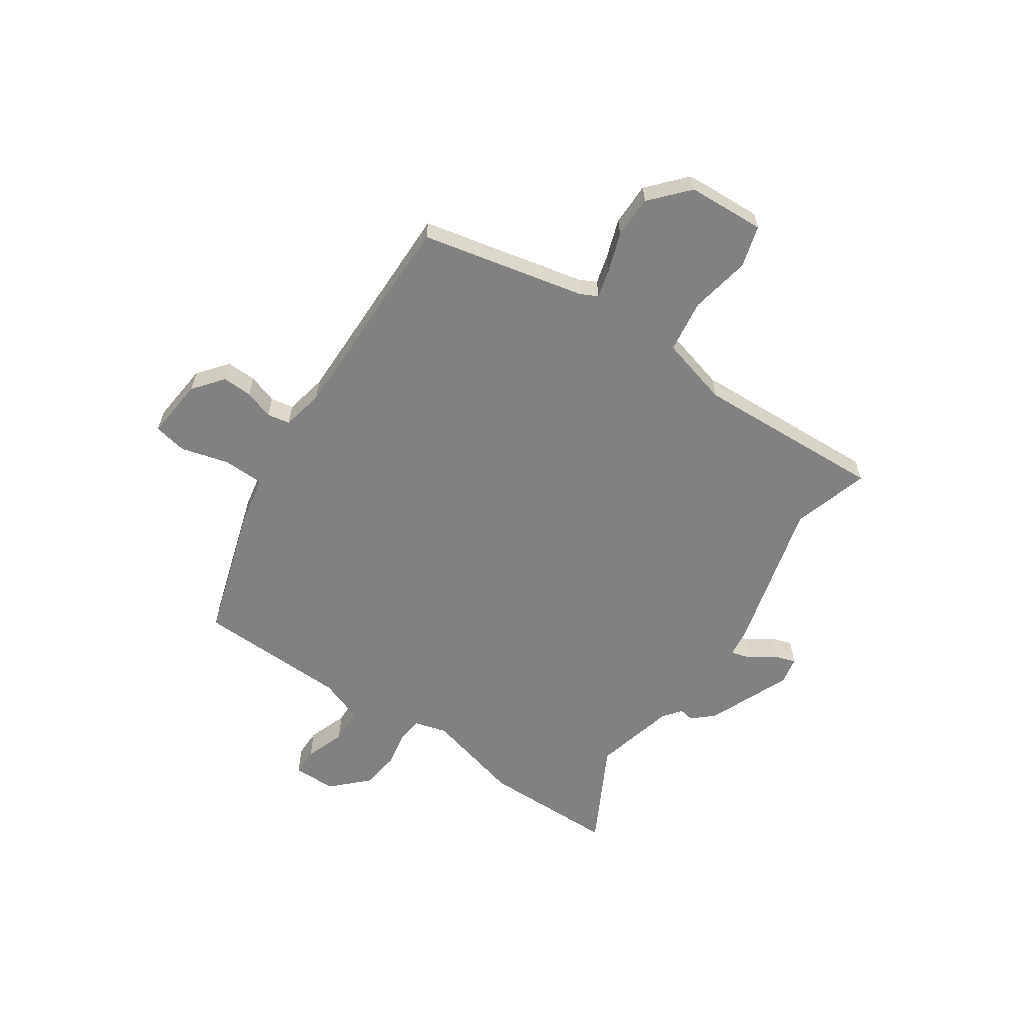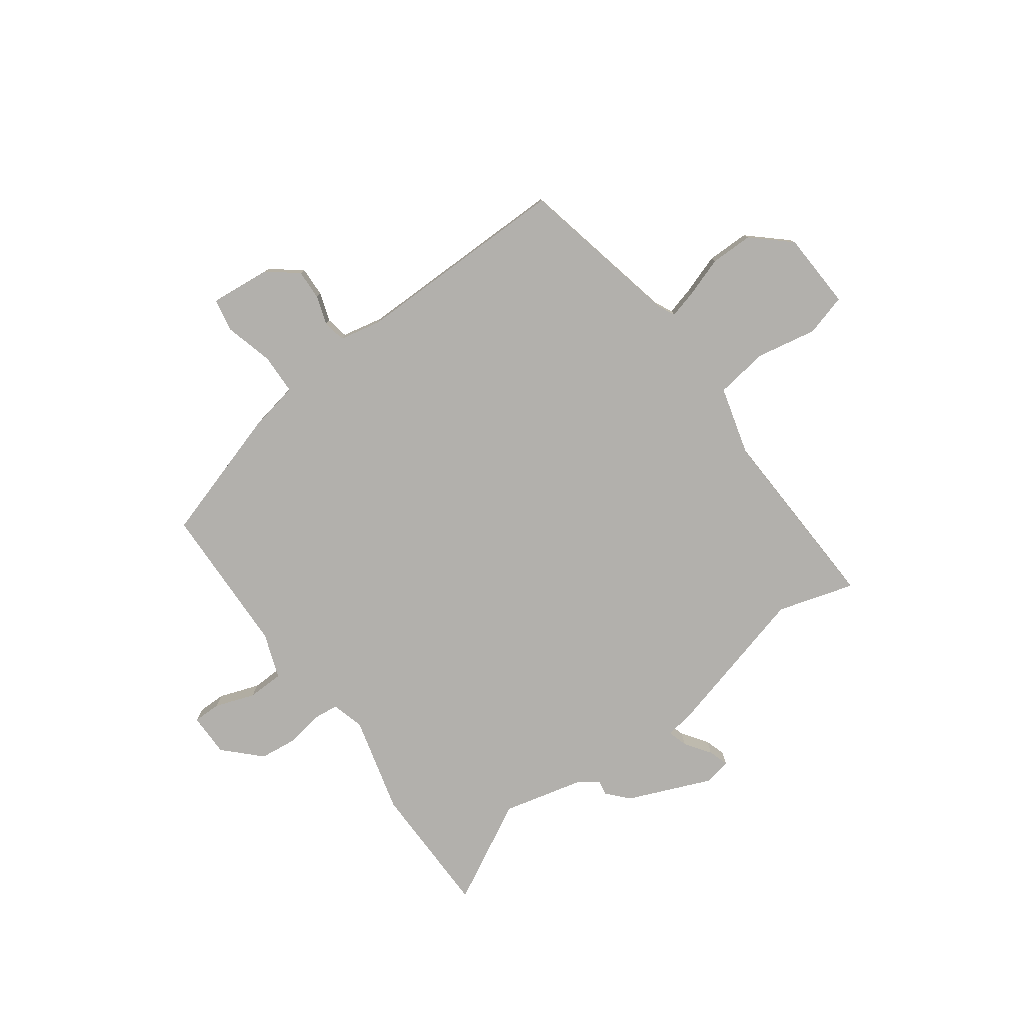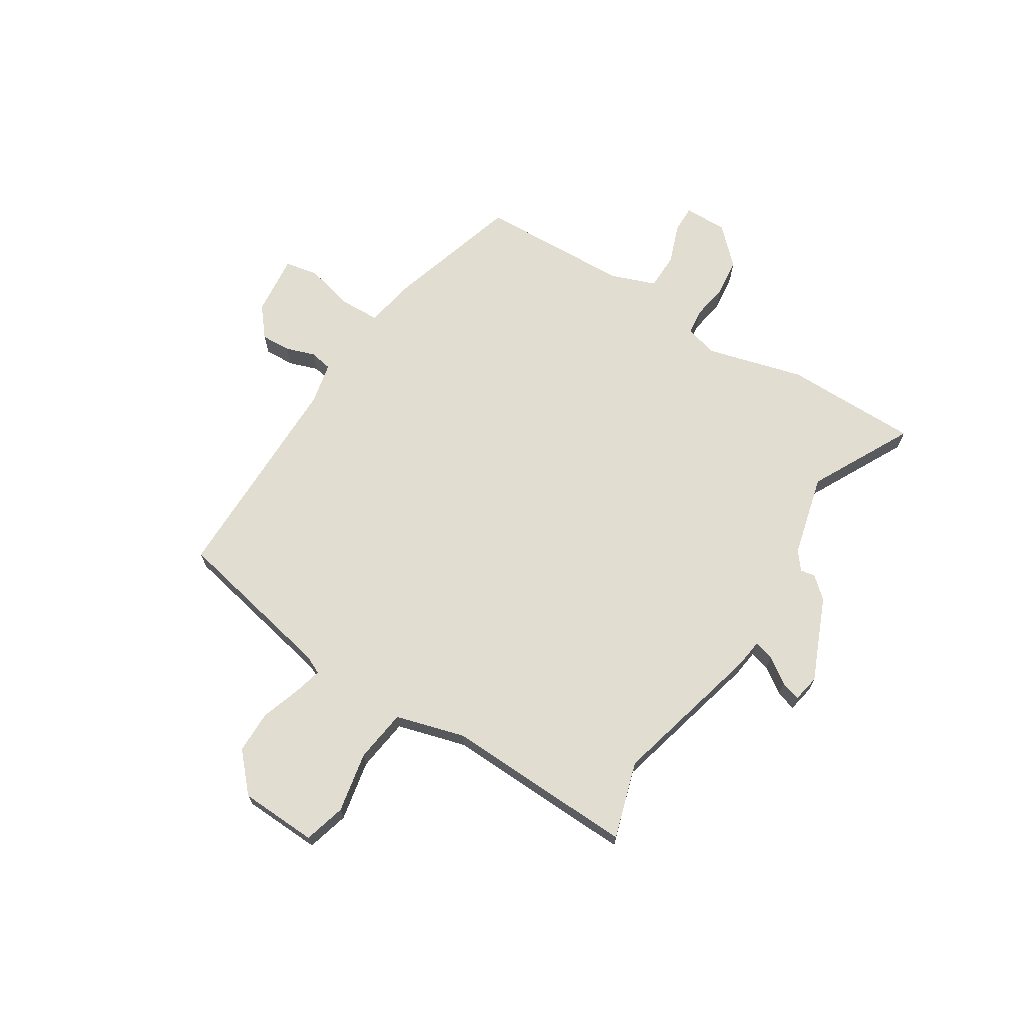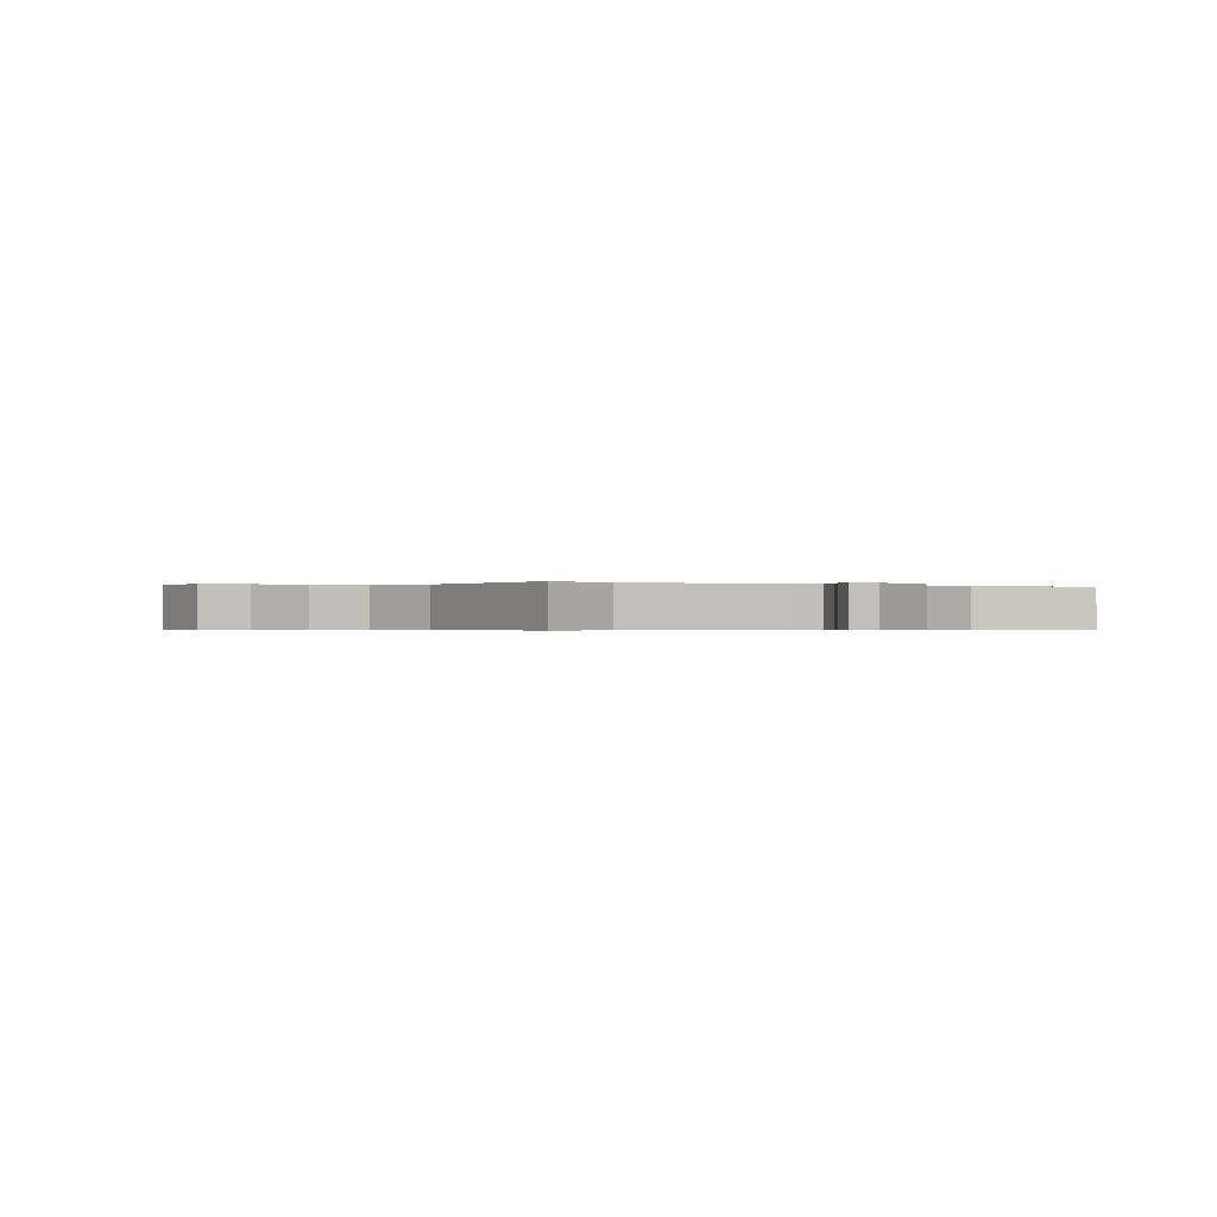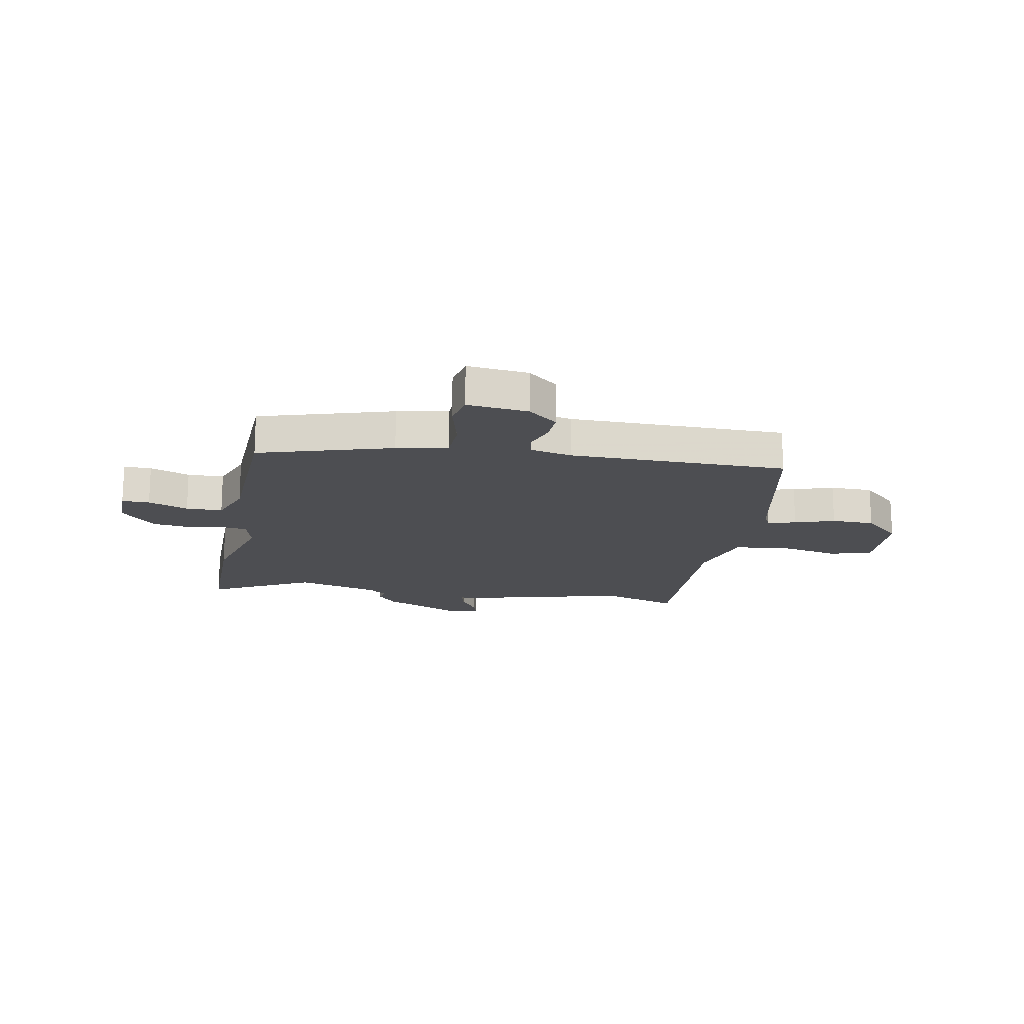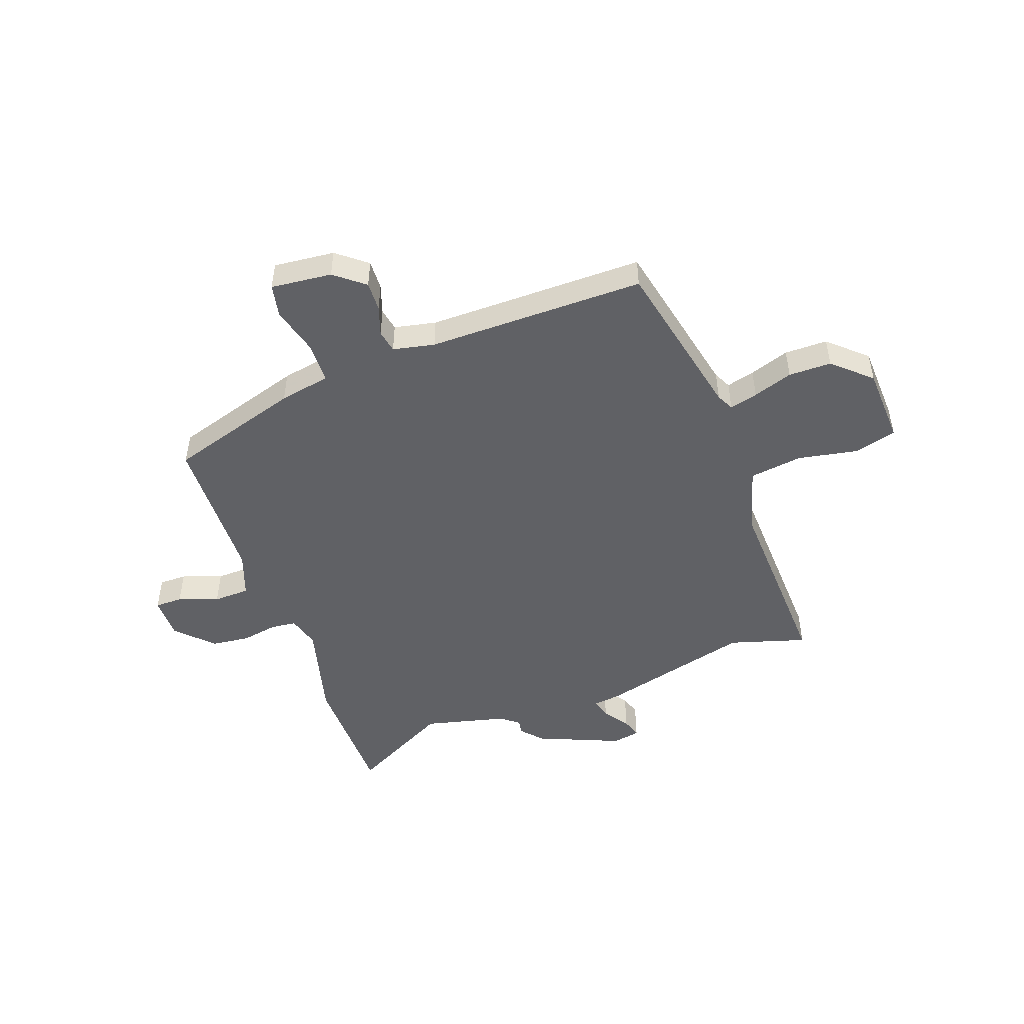
<metadata>
{"format":"obj","ext":"obj","renderer":"f3d","projection":"perspective","resolution":1024,"background":"white","views":[{"elev":-60.5,"azim":55.9,"up":"+Y"},{"elev":-78.7,"azim":36.0,"up":"+Y"},{"elev":68.8,"azim":121.7,"up":"+Y"},{"elev":-0.3,"azim":145.0,"up":"+Y"},{"elev":-17.2,"azim":-11.3,"up":"+Y"},{"elev":-48.6,"azim":19.7,"up":"+Y"}]}
</metadata>
<code>
v 0.528 0.07 -0.508
v 0.386 0.07 -0.466
v 0.103 0.07 -0.541
v 0.052 0.07 -0.548
v 0.063 0.07 -0.585
v 0.096 0.07 -0.632
v 0.108 0.07 -0.669
v 0.057 0.07 -0.679
v -0.097 0.07 -0.615
v -0.132 0.07 -0.576
v -0.127 0.07 -0.549
v -0.161 0.07 -0.523
v -0.313 0.07 -0.486
v -0.499 0.07 -0.585
v -0.502 0.07 -0.337
v -0.455 0.07 -0.157
v -0.472 0.07 -0.097
v -0.519 0.07 -0.092
v -0.585 0.07 -0.104
v -0.656 0.07 -0.096
v -0.72 0.07 -0.032
v -0.72 0.07 0.048
v -0.669 0.07 0.048
v -0.595 0.07 0.022
v -0.528 0.07 0.024
v -0.498 0.07 0.107
v -0.49 0.07 0.387
v -0.245 0.07 0.463
v -0.151 0.07 0.481
v -0.149 0.07 0.556
v -0.173 0.07 0.646
v -0.161 0.07 0.707
v -0.048 0.07 0.696
v 0.007 0.07 0.652
v 0.005 0.07 0.597
v -0.013 0.07 0.543
v -0.005 0.07 0.501
v 0.072 0.07 0.485
v 0.473 0.07 0.488
v 0.539 0.07 0.185
v 0.555 0.07 0.153
v 0.607 0.07 0.167
v 0.68 0.07 0.192
v 0.759 0.07 0.192
v 0.828 0.07 0.13
v 0.835 0.07 -0.013
v 0.758 0.07 -0.035
v 0.646 0.07 -0.014
v 0.548 0.07 -0.028
v 0.513 0.07 -0.156
v 0.528 0 -0.508
v 0.386 0 -0.466
v 0.103 0 -0.541
v 0.052 0 -0.548
v 0.063 0 -0.585
v 0.096 0 -0.632
v 0.108 0 -0.669
v 0.057 0 -0.679
v -0.097 0 -0.615
v -0.132 0 -0.576
v -0.127 0 -0.549
v -0.161 0 -0.523
v -0.313 0 -0.486
v -0.499 0 -0.585
v -0.502 0 -0.337
v -0.455 0 -0.157
v -0.472 0 -0.097
v -0.519 0 -0.092
v -0.585 0 -0.104
v -0.656 0 -0.096
v -0.72 0 -0.032
v -0.72 0 0.048
v -0.669 0 0.048
v -0.595 0 0.022
v -0.528 0 0.024
v -0.498 0 0.107
v -0.49 0 0.387
v -0.245 0 0.463
v -0.151 0 0.481
v -0.149 0 0.556
v -0.173 0 0.646
v -0.161 0 0.707
v -0.048 0 0.696
v 0.007 0 0.652
v 0.005 0 0.597
v -0.013 0 0.543
v -0.005 0 0.501
v 0.072 0 0.485
v 0.473 0 0.488
v 0.539 0 0.185
v 0.555 0 0.153
v 0.607 0 0.167
v 0.68 0 0.192
v 0.759 0 0.192
v 0.828 0 0.13
v 0.835 0 -0.013
v 0.758 0 -0.035
v 0.646 0 -0.014
v 0.548 0 -0.028
v 0.513 0 -0.156
f 46 47 48
f 45 46 48
f 44 45 48
f 43 44 48
f 42 43 48
f 41 42 48 49
f 40 41 49 50
f 38 39 40 50
f 34 35 36
f 33 34 36
f 32 33 36
f 31 32 36
f 30 31 36
f 29 30 36 37
f 50 1 2
f 38 50 2
f 37 38 2
f 29 37 2
f 28 29 2
f 27 28 2
f 26 27 2
f 22 23 24
f 21 22 24
f 20 21 24
f 19 20 24
f 18 19 24
f 17 18 24 25
f 13 14 15 16
f 12 13 16 17
f 2 3 4
f 26 2 4
f 25 26 4
f 17 25 4
f 12 17 4
f 11 12 4
f 9 10 11
f 8 9 11
f 7 8 11
f 6 7 11
f 5 6 11
f 4 5 11
f 98 97 96
f 98 96 95
f 98 95 94
f 98 94 93
f 98 93 92
f 99 98 92 91
f 100 99 91 90
f 100 90 89 88
f 86 85 84
f 86 84 83
f 86 83 82
f 86 82 81
f 86 81 80
f 87 86 80 79
f 52 51 100
f 52 100 88
f 52 88 87
f 52 87 79
f 52 79 78
f 52 78 77
f 52 77 76
f 74 73 72
f 74 72 71
f 74 71 70
f 74 70 69
f 74 69 68
f 75 74 68 67
f 66 65 64 63
f 67 66 63 62
f 54 53 52
f 54 52 76
f 54 76 75
f 54 75 67
f 54 67 62
f 54 62 61
f 61 60 59
f 61 59 58
f 61 58 57
f 61 57 56
f 61 56 55
f 61 55 54
f 1 51 52 2
f 2 52 53 3
f 3 53 54 4
f 4 54 55 5
f 5 55 56 6
f 6 56 57 7
f 7 57 58 8
f 8 58 59 9
f 9 59 60 10
f 10 60 61 11
f 11 61 62 12
f 12 62 63 13
f 13 63 64 14
f 14 64 65 15
f 15 65 66 16
f 16 66 67 17
f 17 67 68 18
f 18 68 69 19
f 19 69 70 20
f 20 70 71 21
f 21 71 72 22
f 22 72 73 23
f 23 73 74 24
f 24 74 75 25
f 25 75 76 26
f 26 76 77 27
f 27 77 78 28
f 28 78 79 29
f 29 79 80 30
f 30 80 81 31
f 31 81 82 32
f 32 82 83 33
f 33 83 84 34
f 34 84 85 35
f 35 85 86 36
f 36 86 87 37
f 37 87 88 38
f 38 88 89 39
f 39 89 90 40
f 40 90 91 41
f 41 91 92 42
f 42 92 93 43
f 43 93 94 44
f 44 94 95 45
f 45 95 96 46
f 46 96 97 47
f 47 97 98 48
f 48 98 99 49
f 49 99 100 50
f 50 100 51 1

</code>
